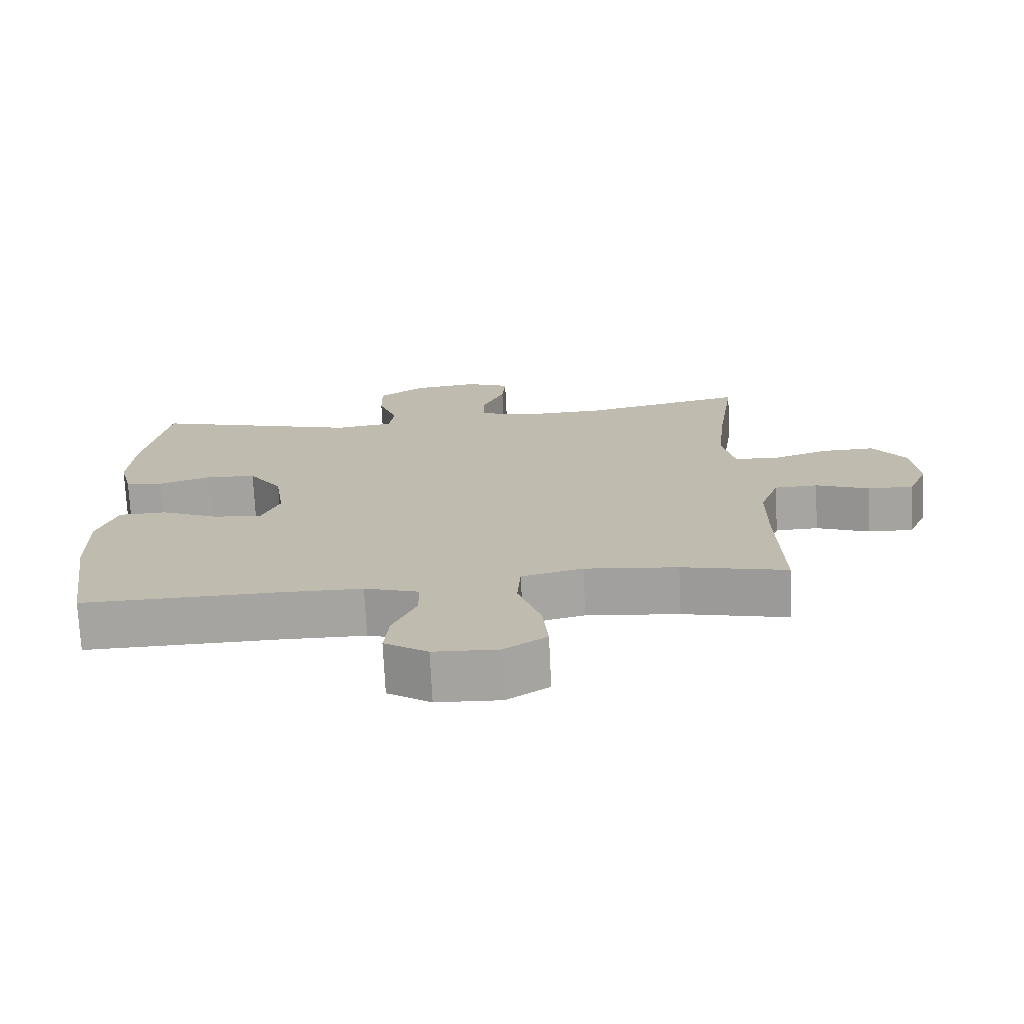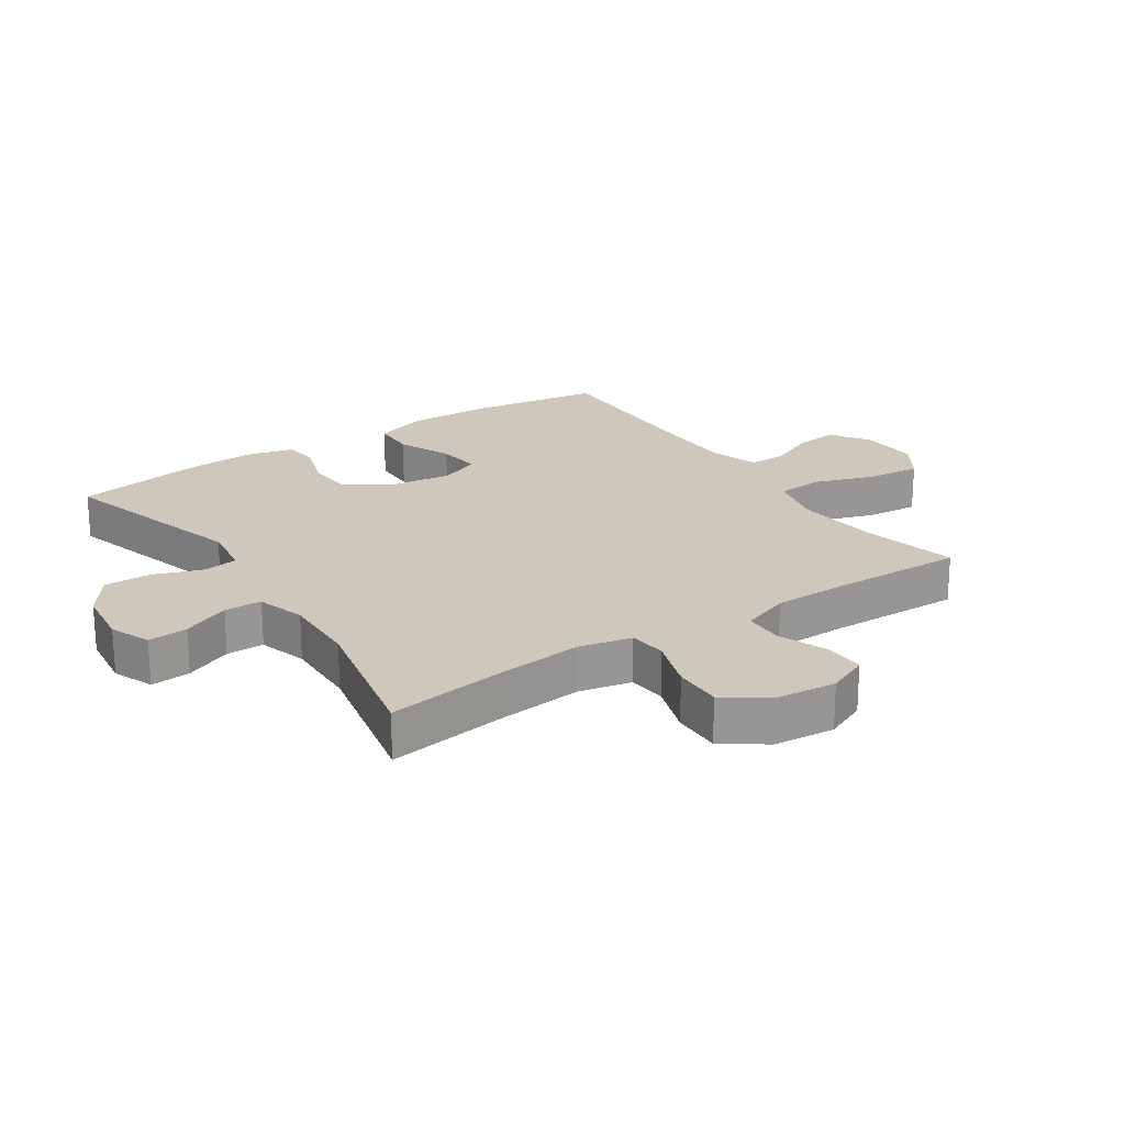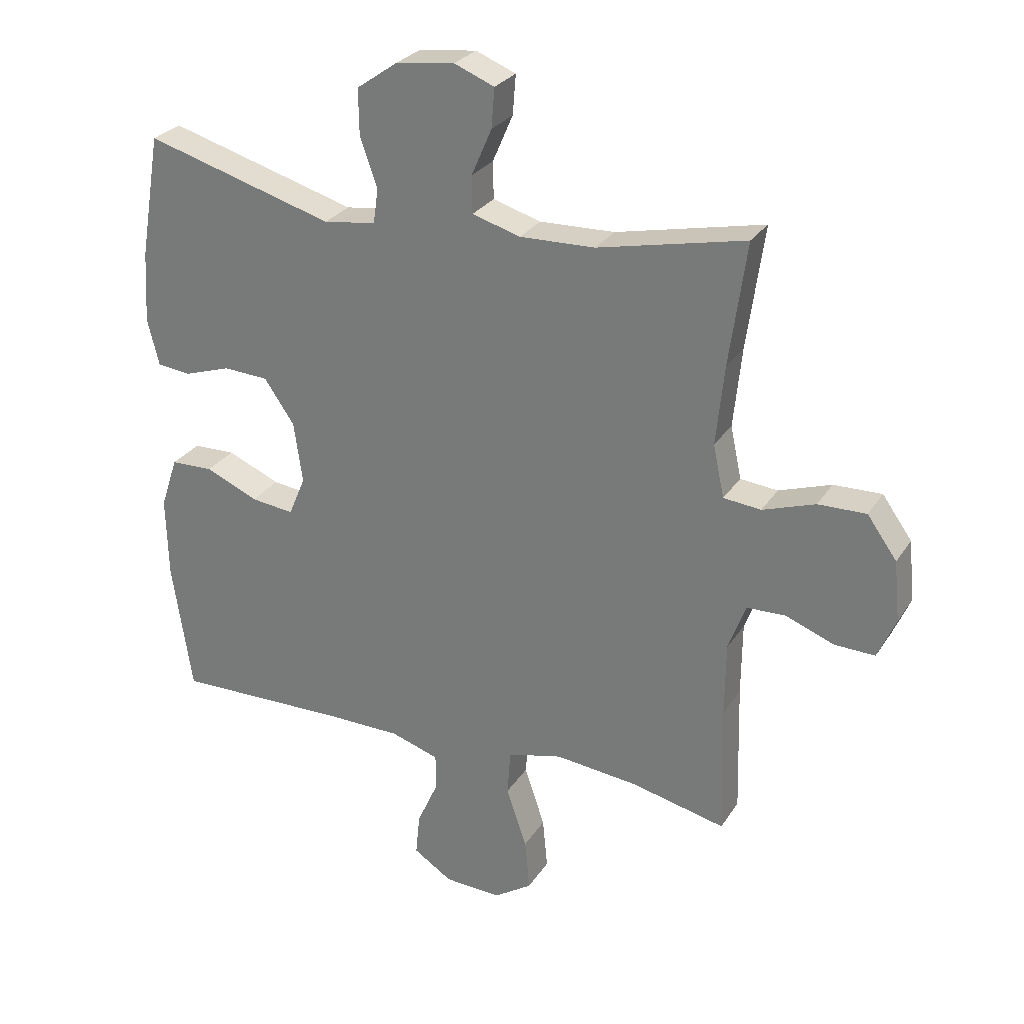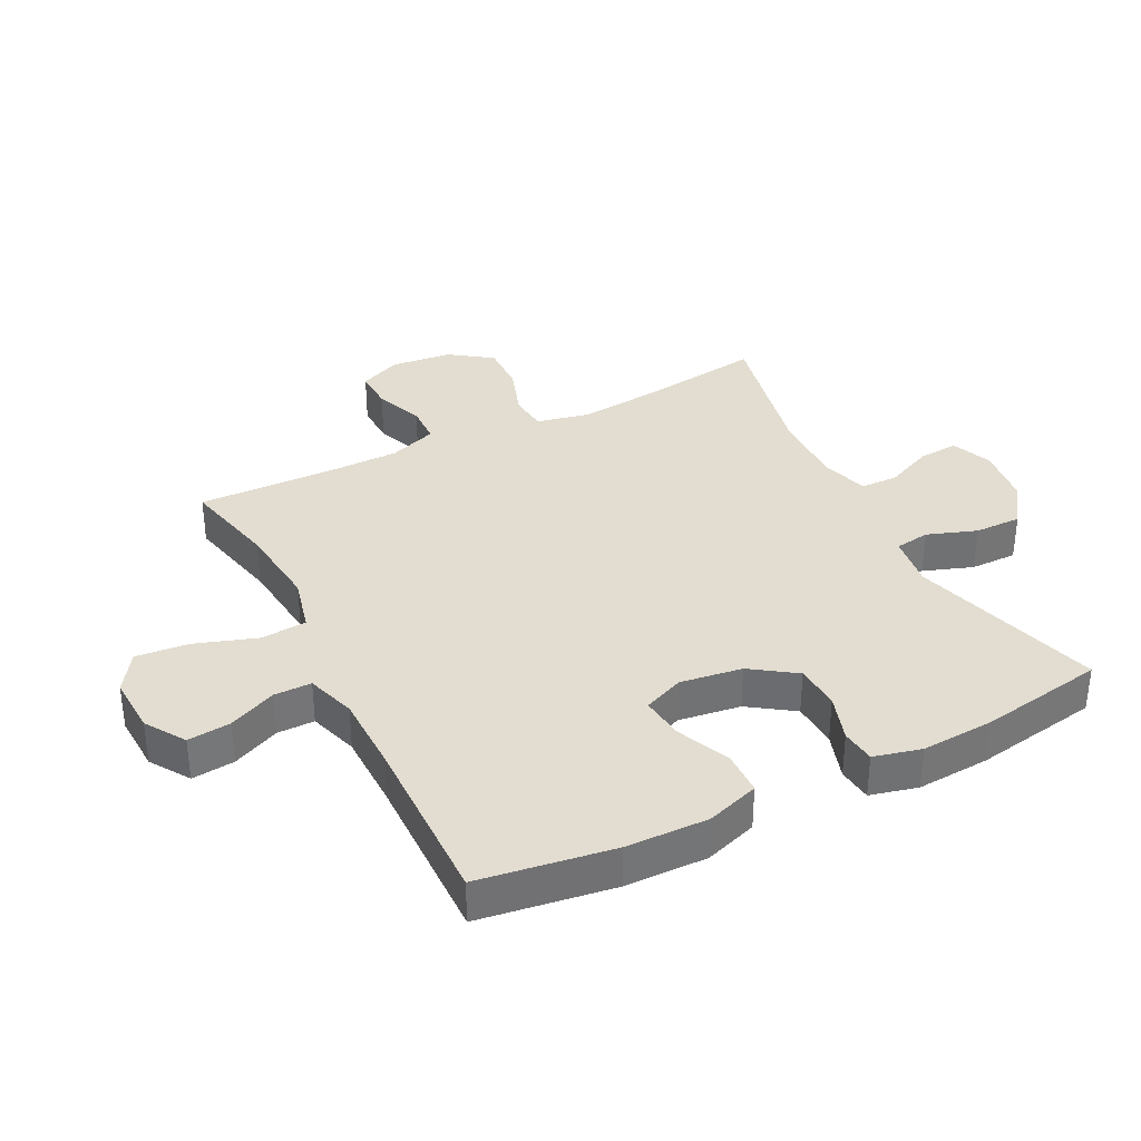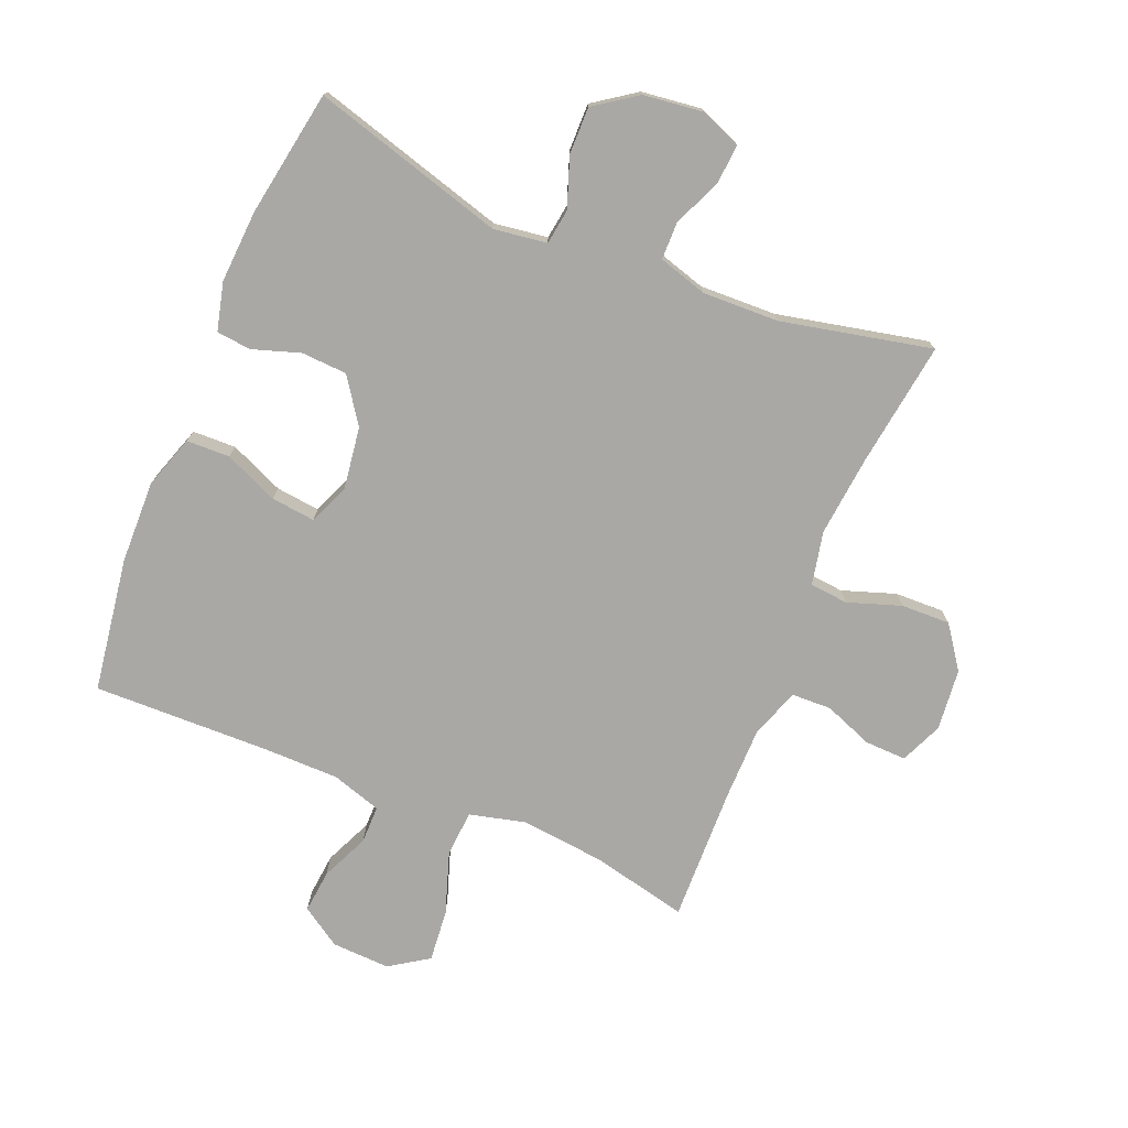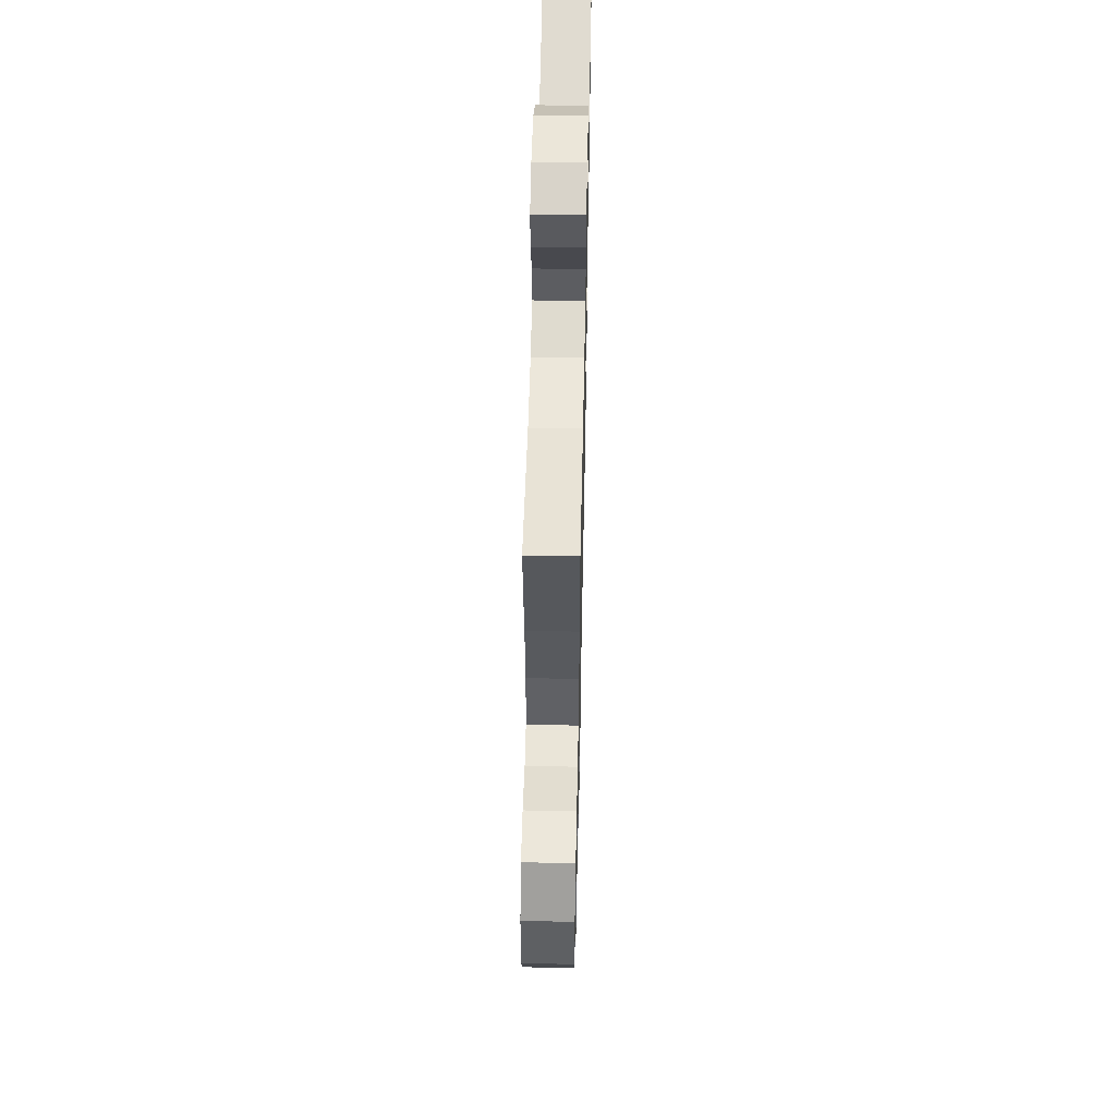
<metadata>
{"format":"obj","ext":"obj","renderer":"f3d","projection":"perspective","resolution":1024,"background":"white","views":[{"elev":-73.3,"azim":2.8,"up":"+Z"},{"elev":21.9,"azim":56.1,"up":"+Y"},{"elev":27.7,"azim":26.2,"up":"+Z"},{"elev":35.2,"azim":-116.9,"up":"+Y"},{"elev":-75.1,"azim":-22.4,"up":"+Y"},{"elev":53.8,"azim":91.2,"up":"+Z"}]}
</metadata>
<code>
v -0.5 0.07 -0.5
v -0.532 0.07 -0.286
v -0.535 0.07 -0.154
v -0.507 0.07 -0.07
v -0.438 0.07 -0.068
v -0.352 0.07 -0.105
v -0.282 0.07 -0.113
v -0.255 0.07 -0.048
v -0.269 0.07 0.051
v -0.318 0.07 0.122
v -0.391 0.07 0.126
v -0.467 0.07 0.101
v -0.522 0.07 0.107
v -0.541 0.07 0.183
v -0.534 0.07 0.299
v -0.5 0.07 0.5
v -0.193 0.07 0.412
v -0.108 0.07 0.424
v -0.1 0.07 0.48
v -0.128 0.07 0.559
v -0.129 0.07 0.634
v -0.062 0.07 0.681
v 0.033 0.07 0.693
v 0.098 0.07 0.667
v 0.093 0.07 0.603
v 0.06 0.07 0.527
v 0.061 0.07 0.467
v 0.139 0.07 0.444
v 0.261 0.07 0.448
v 0.5 0.07 0.5
v 0.472 0.07 0.3
v 0.459 0.07 0.172
v 0.477 0.07 0.087
v 0.538 0.07 0.081
v 0.623 0.07 0.11
v 0.701 0.07 0.112
v 0.749 0.07 0.045
v 0.759 0.07 -0.053
v 0.73 0.07 -0.12
v 0.664 0.07 -0.118
v 0.586 0.07 -0.088
v 0.523 0.07 -0.09
v 0.495 0.07 -0.167
v 0.494 0.07 -0.286
v 0.5 0.07 -0.5
v 0.347 0.07 -0.465
v 0.212 0.07 -0.451
v 0.123 0.07 -0.473
v 0.118 0.07 -0.547
v 0.151 0.07 -0.645
v 0.159 0.07 -0.729
v 0.097 0.07 -0.77
v 0.004 0.07 -0.766
v -0.059 0.07 -0.725
v -0.052 0.07 -0.656
v -0.018 0.07 -0.58
v -0.018 0.07 -0.52
v -0.097 0.07 -0.495
v -0.22 0.07 -0.494
v -0.5 0 -0.5
v -0.532 0 -0.286
v -0.535 0 -0.154
v -0.507 0 -0.07
v -0.438 0 -0.068
v -0.352 0 -0.105
v -0.282 0 -0.113
v -0.255 0 -0.048
v -0.269 0 0.051
v -0.318 0 0.122
v -0.391 0 0.126
v -0.467 0 0.101
v -0.522 0 0.107
v -0.541 0 0.183
v -0.534 0 0.299
v -0.5 0 0.5
v -0.193 0 0.412
v -0.108 0 0.424
v -0.1 0 0.48
v -0.128 0 0.559
v -0.129 0 0.634
v -0.062 0 0.681
v 0.033 0 0.693
v 0.098 0 0.667
v 0.093 0 0.603
v 0.06 0 0.527
v 0.061 0 0.467
v 0.139 0 0.444
v 0.261 0 0.448
v 0.5 0 0.5
v 0.472 0 0.3
v 0.459 0 0.172
v 0.477 0 0.087
v 0.538 0 0.081
v 0.623 0 0.11
v 0.701 0 0.112
v 0.749 0 0.045
v 0.759 0 -0.053
v 0.73 0 -0.12
v 0.664 0 -0.118
v 0.586 0 -0.088
v 0.523 0 -0.09
v 0.495 0 -0.167
v 0.494 0 -0.286
v 0.5 0 -0.5
v 0.347 0 -0.465
v 0.212 0 -0.451
v 0.123 0 -0.473
v 0.118 0 -0.547
v 0.151 0 -0.645
v 0.159 0 -0.729
v 0.097 0 -0.77
v 0.004 0 -0.766
v -0.059 0 -0.725
v -0.052 0 -0.656
v -0.018 0 -0.58
v -0.018 0 -0.52
v -0.097 0 -0.495
v -0.22 0 -0.494
f 53 54 55 56
f 53 56 57
f 52 53 57
f 49 50 51 52
f 48 49 52 57
f 44 45 46
f 43 44 46 47
f 42 43 47 48
f 38 39 40 41
f 38 41 42
f 37 38 42
f 34 35 36 37
f 33 34 37 42
f 29 30 31
f 28 29 31 32
f 27 28 32 33
f 23 24 25 26
f 23 26 27
f 22 23 27
f 19 20 21 22
f 18 19 22 27
f 14 15 16 17
f 14 17 18
f 11 12 13 14
f 10 11 14 18
f 9 10 18 27
f 3 4 5 6
f 3 6 7
f 59 1 2 3
f 58 59 3 7
f 8 9 27 33
f 42 48 57 58
f 33 42 58
f 7 8 33 58
f 115 114 113 112
f 116 115 112
f 116 112 111
f 111 110 109 108
f 116 111 108 107
f 105 104 103
f 106 105 103 102
f 107 106 102 101
f 100 99 98 97
f 101 100 97
f 101 97 96
f 96 95 94 93
f 101 96 93 92
f 90 89 88
f 91 90 88 87
f 92 91 87 86
f 85 84 83 82
f 86 85 82
f 86 82 81
f 81 80 79 78
f 86 81 78 77
f 76 75 74 73
f 77 76 73
f 73 72 71 70
f 77 73 70 69
f 86 77 69 68
f 65 64 63 62
f 66 65 62
f 62 61 60 118
f 66 62 118 117
f 92 86 68 67
f 117 116 107 101
f 117 101 92
f 117 92 67 66
f 1 60 61 2
f 2 61 62 3
f 3 62 63 4
f 4 63 64 5
f 5 64 65 6
f 6 65 66 7
f 7 66 67 8
f 8 67 68 9
f 9 68 69 10
f 10 69 70 11
f 11 70 71 12
f 12 71 72 13
f 13 72 73 14
f 14 73 74 15
f 15 74 75 16
f 16 75 76 17
f 17 76 77 18
f 18 77 78 19
f 19 78 79 20
f 20 79 80 21
f 21 80 81 22
f 22 81 82 23
f 23 82 83 24
f 24 83 84 25
f 25 84 85 26
f 26 85 86 27
f 27 86 87 28
f 28 87 88 29
f 29 88 89 30
f 30 89 90 31
f 31 90 91 32
f 32 91 92 33
f 33 92 93 34
f 34 93 94 35
f 35 94 95 36
f 36 95 96 37
f 37 96 97 38
f 38 97 98 39
f 39 98 99 40
f 40 99 100 41
f 41 100 101 42
f 42 101 102 43
f 43 102 103 44
f 44 103 104 45
f 45 104 105 46
f 46 105 106 47
f 47 106 107 48
f 48 107 108 49
f 49 108 109 50
f 50 109 110 51
f 51 110 111 52
f 52 111 112 53
f 53 112 113 54
f 54 113 114 55
f 55 114 115 56
f 56 115 116 57
f 57 116 117 58
f 58 117 118 59
f 59 118 60 1

</code>
